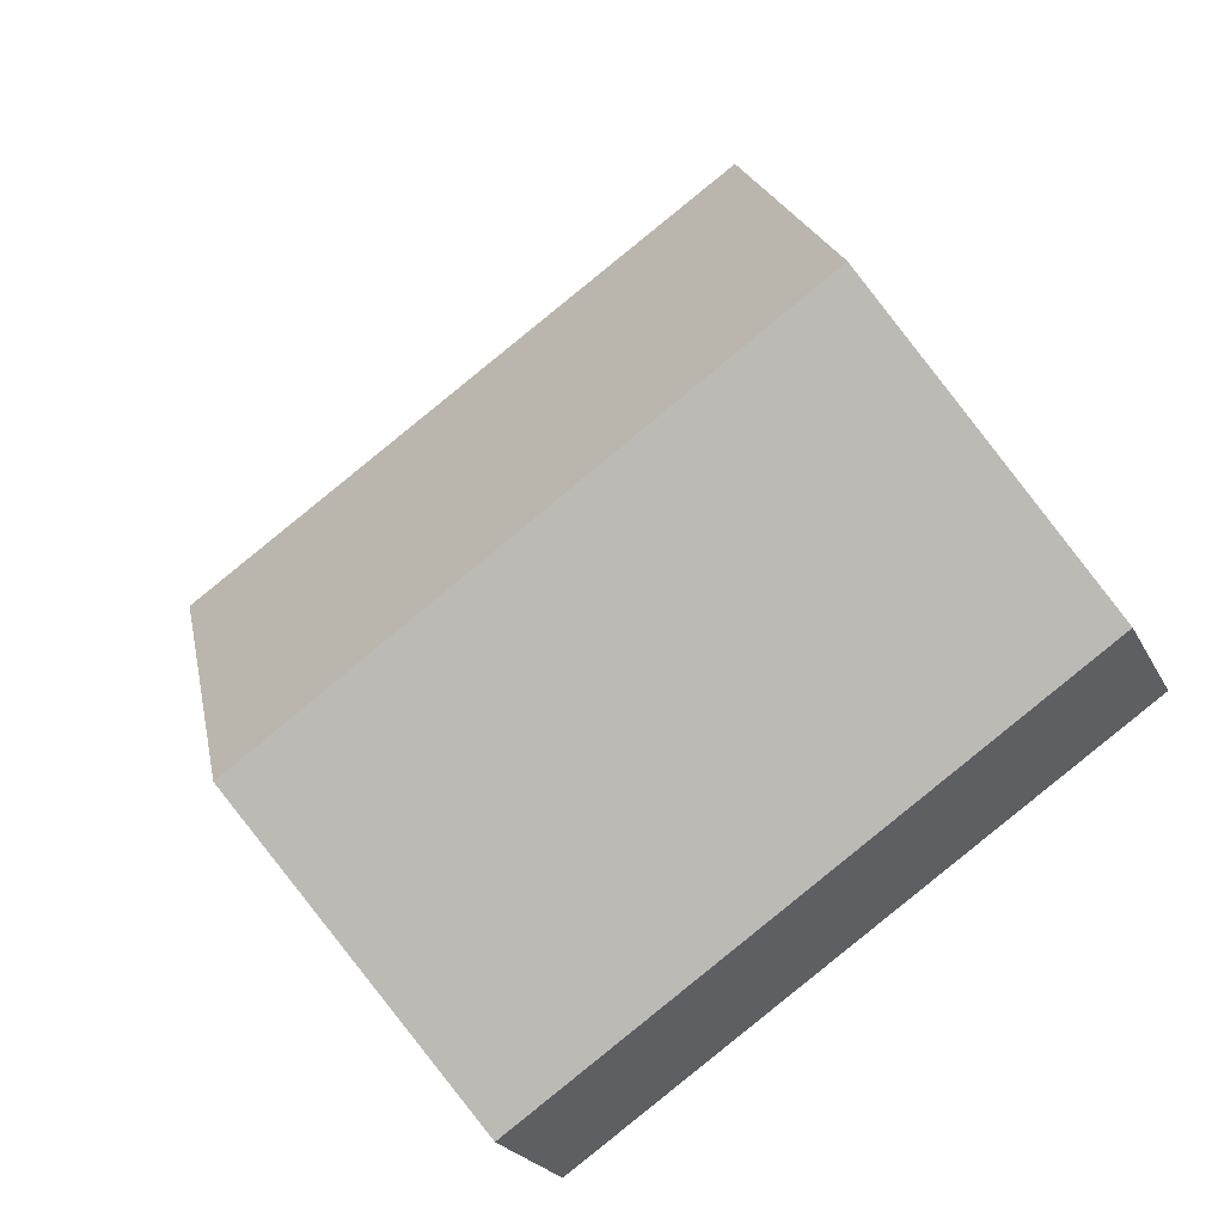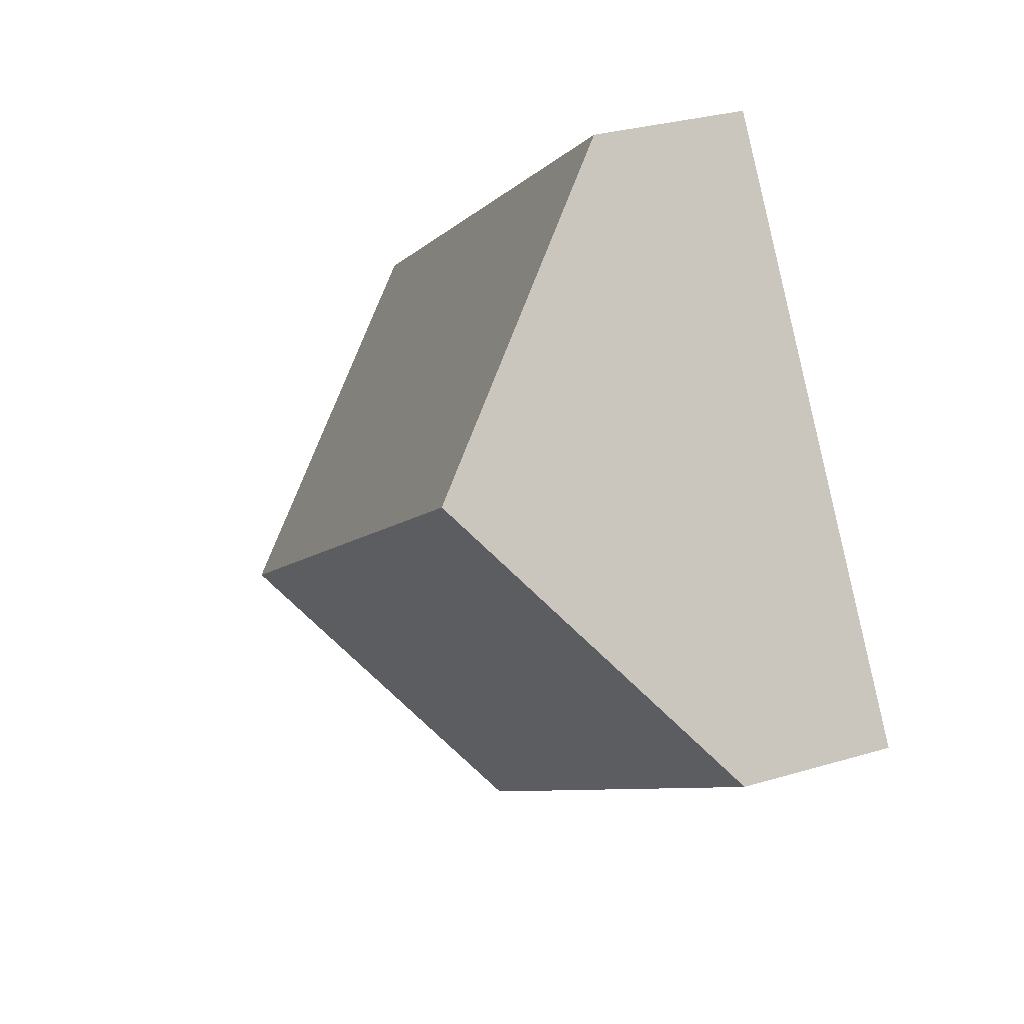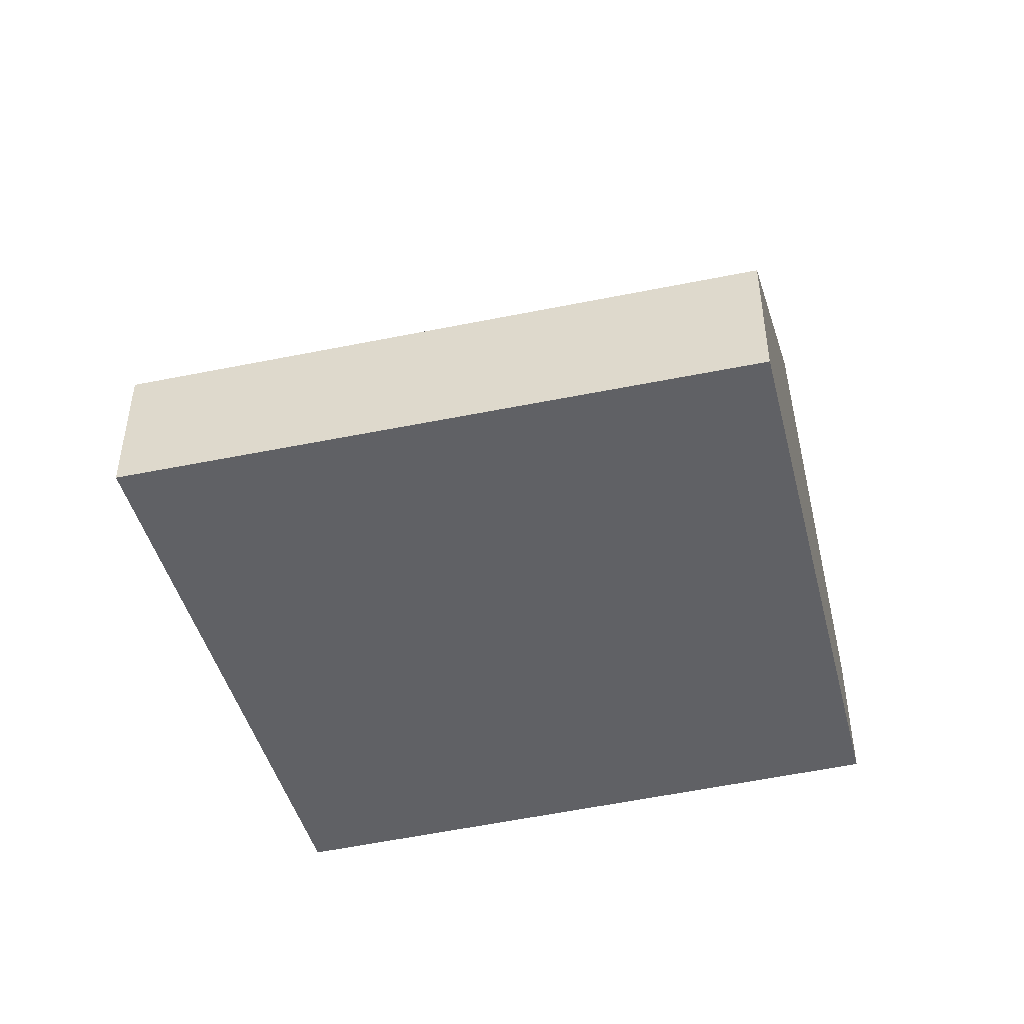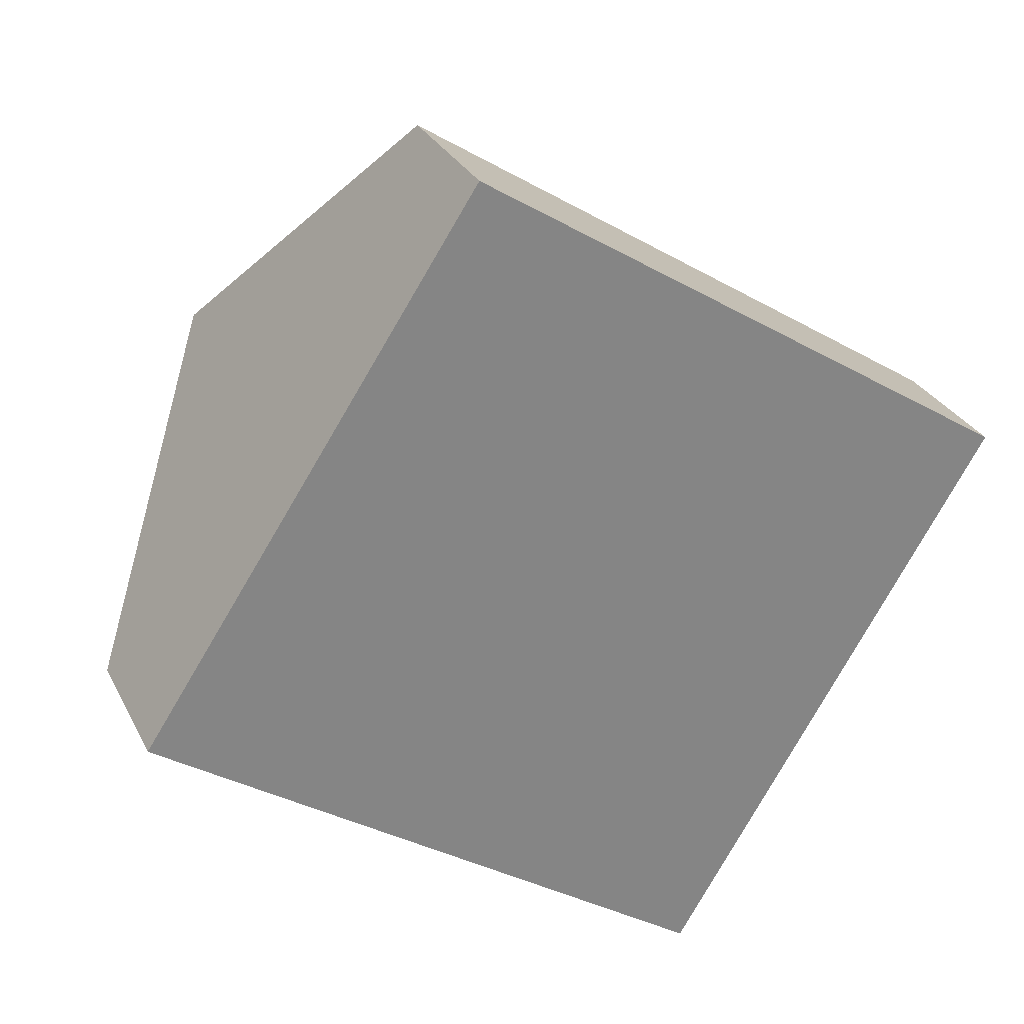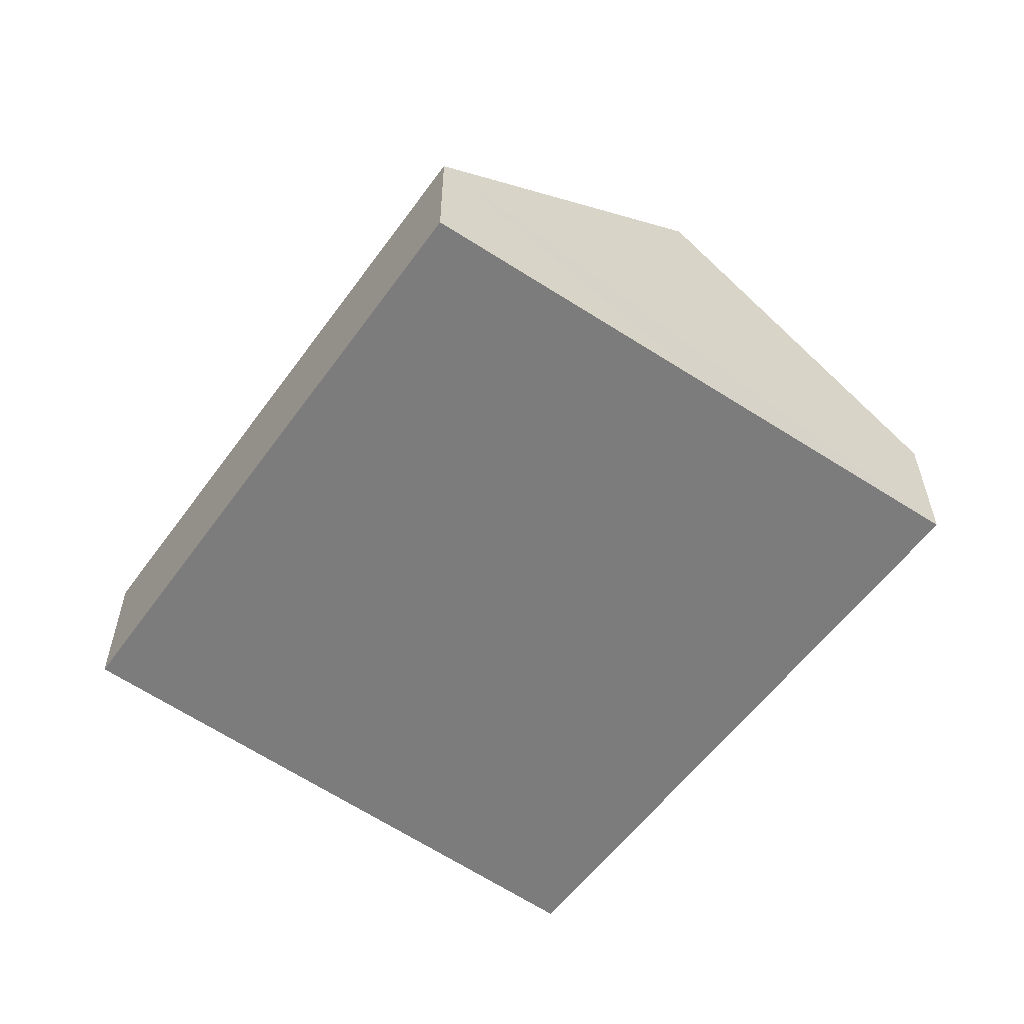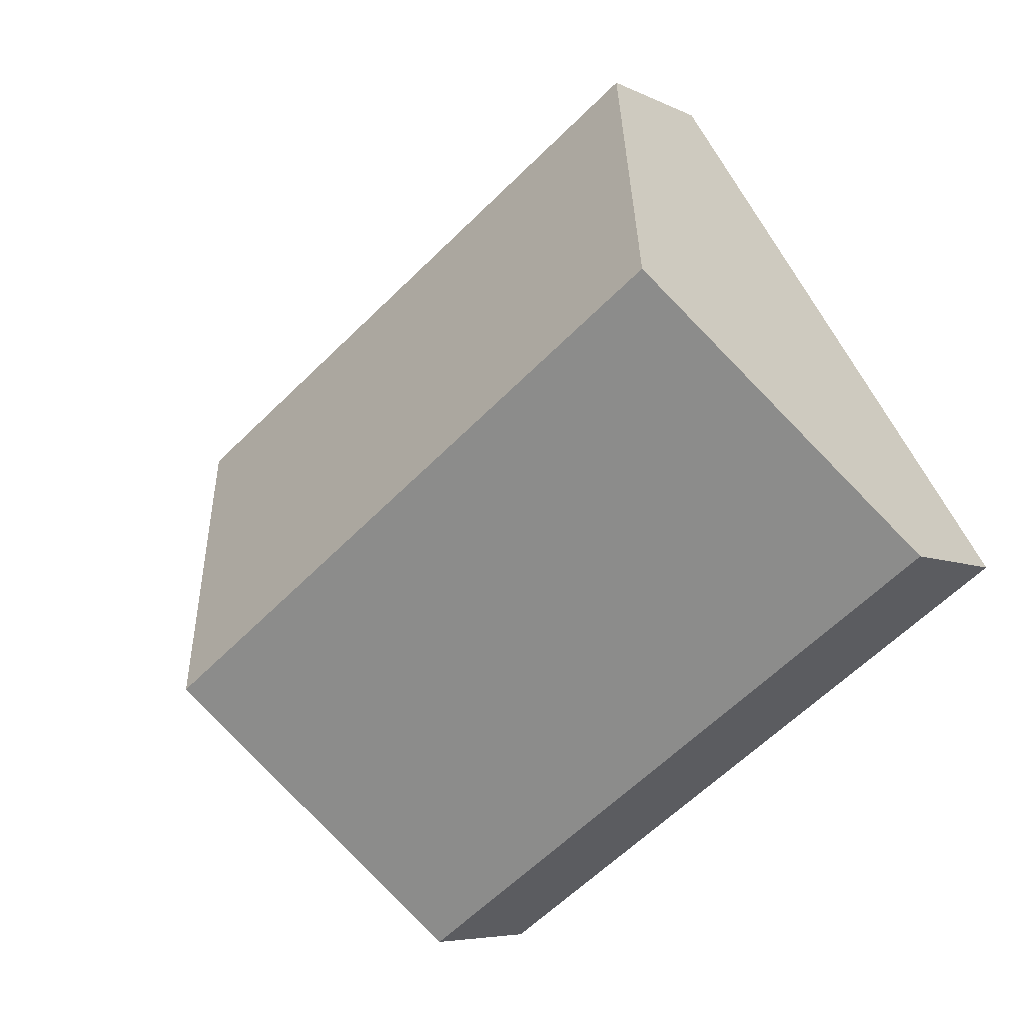
<metadata>
{"format":"obj","ext":"obj","renderer":"f3d","projection":"perspective","resolution":1024,"background":"white","views":[{"elev":-22.8,"azim":-159.2,"up":"+Z"},{"elev":29.7,"azim":-113.8,"up":"+Z"},{"elev":-48.0,"azim":-132.9,"up":"+Y"},{"elev":28.6,"azim":-22.4,"up":"+Z"},{"elev":-58.8,"azim":87.5,"up":"+Y"},{"elev":-6.1,"azim":-145.5,"up":"+Z"}]}
</metadata>
<code>
v  5.532 0.898 0.972
v  1.049 2.36 1.607
v  2.088 0.966 3.2
v  4.498 2.36 -0.736
v  0 0.953 5.835e-17
v  3.503 0.953 -2.379
v  3.503 1.457e-16 -2.379
v  4.498 4.507e-17 -0.736
v  5.532 -5.952e-17 0.972
v  0 0 0
v  1.049 -9.84e-17 1.607
v  2.088 -1.959e-16 3.2
g defaultobject
f 1 2 3
f 2 1 4
f 5 4 6
f 4 5 2
f 4 7 6
f 7 4 1
f 7 1 8
f 8 1 9
f 7 5 6
f 5 7 10
f 10 2 5
f 2 10 11
f 2 11 3
f 3 11 12
f 12 1 3
f 1 12 9
f 8 10 7
f 10 8 9
f 10 9 11
f 11 9 12

</code>
